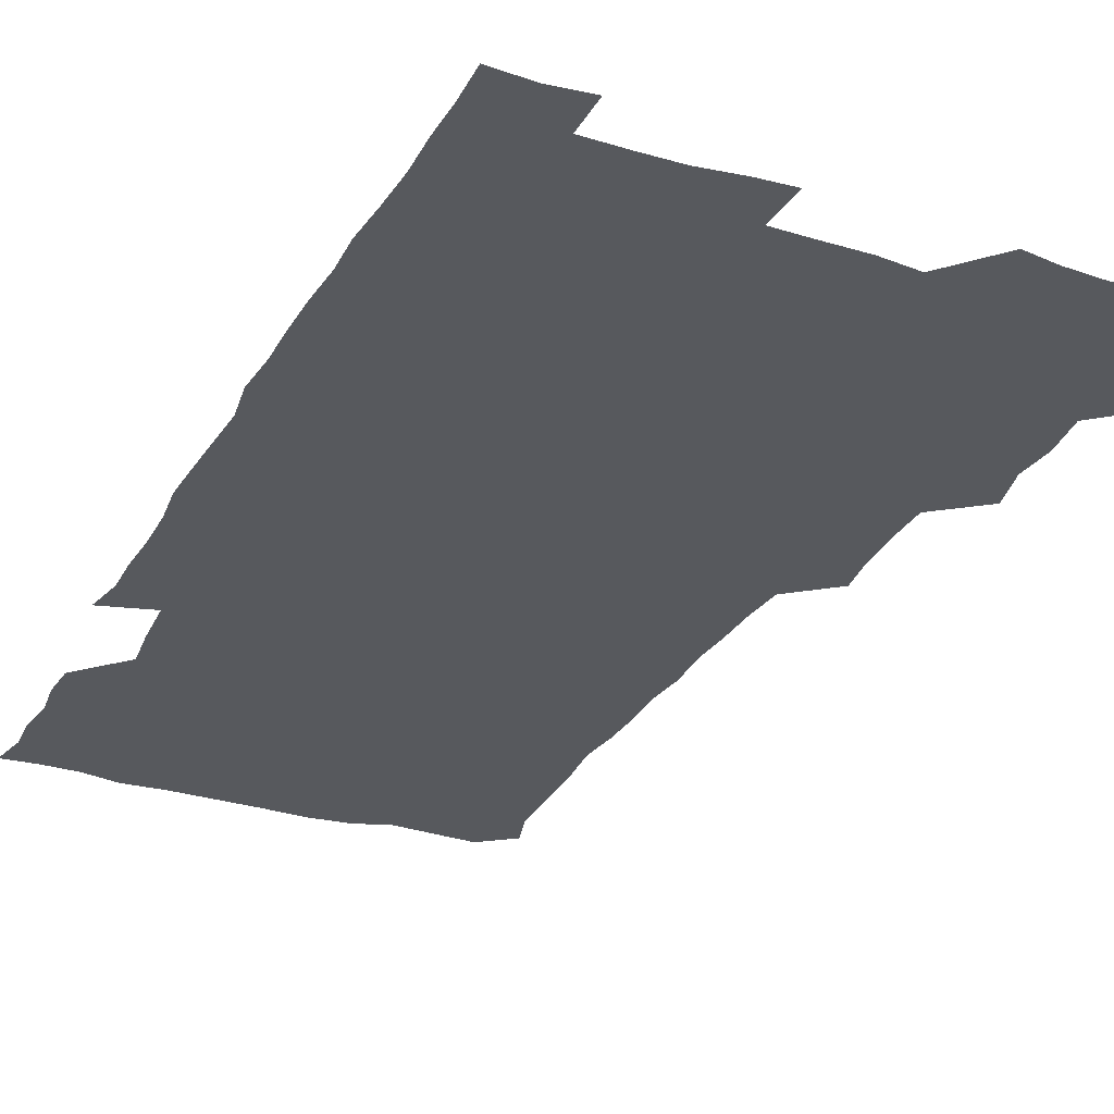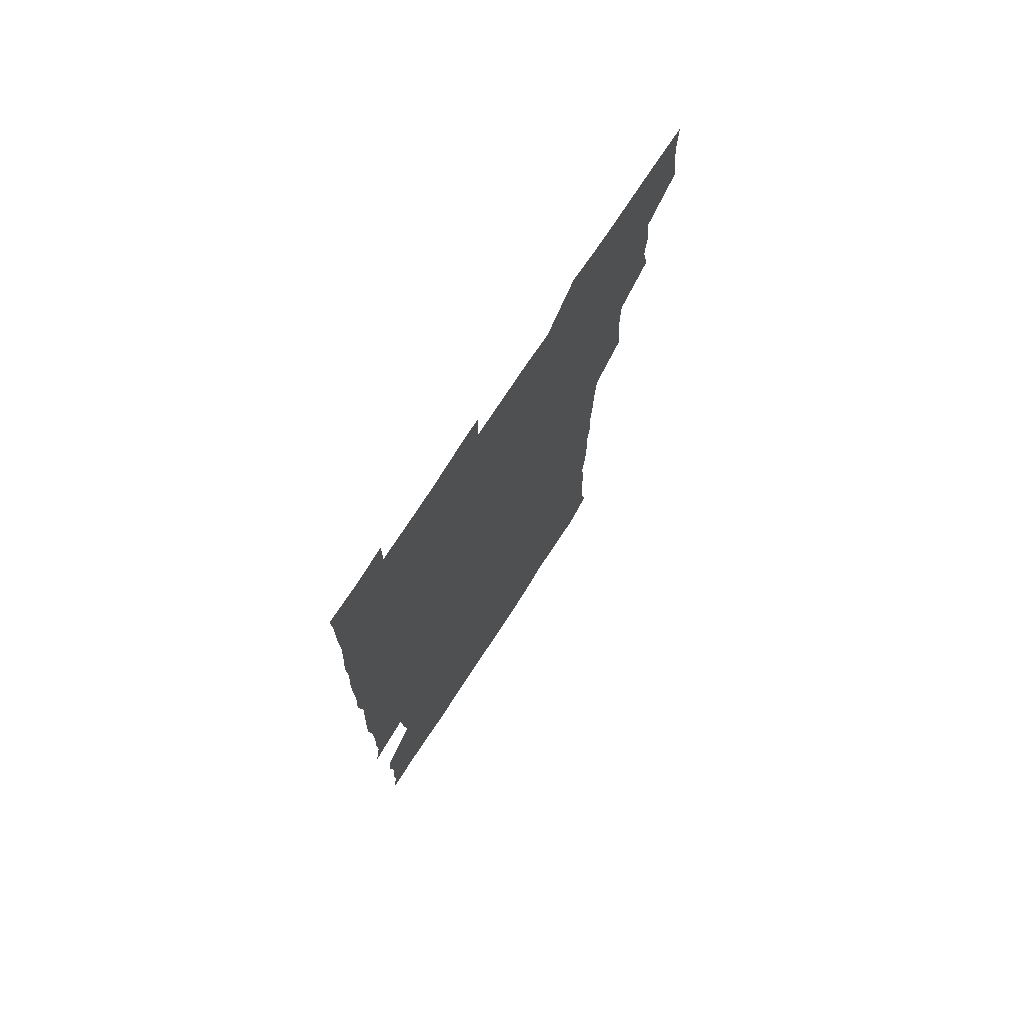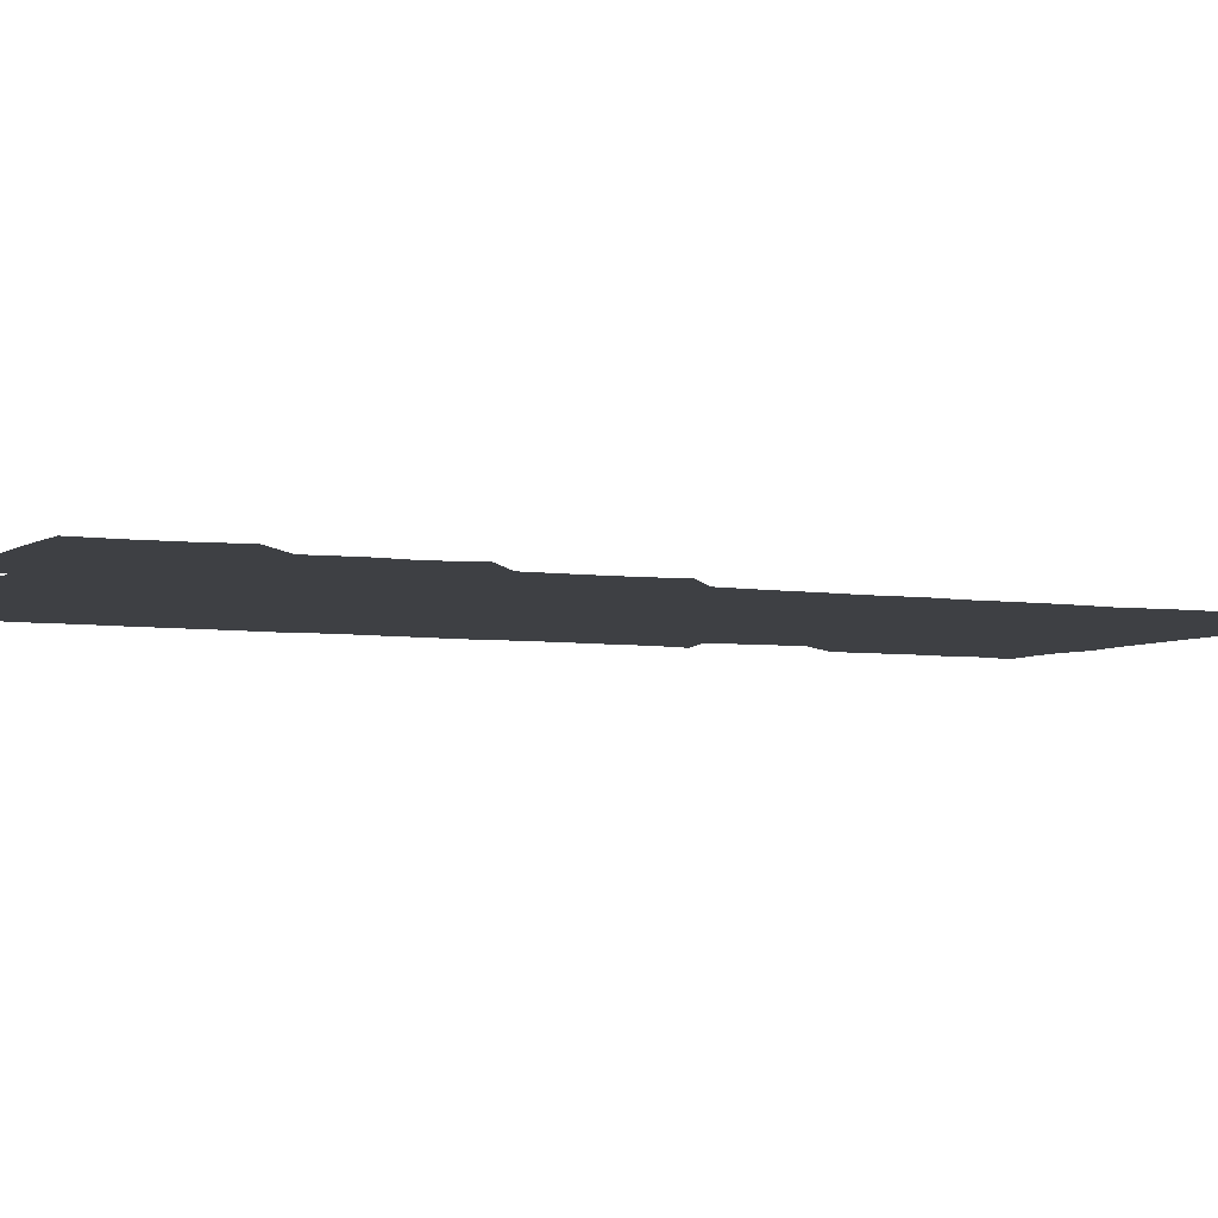
<metadata>
{"format":"obj","ext":"obj","renderer":"f3d","projection":"perspective","resolution":1024,"background":"white","views":[{"elev":-29.2,"azim":155.6,"up":"+Z"},{"elev":74.8,"azim":123.1,"up":"+Y"},{"elev":-4.9,"azim":-116.4,"up":"+Z"}]}
</metadata>
<code>
v 477.3 525.4 0
v 480.1 540.3 0
v 481.2 555.3 0
v 480.8 570.5 0
v 491.2 462.6 0
v 494.9 478.9 0
v 493.4 493.7 0
v 495.3 510.2 0
v 495.7 525.5 0
v 497.5 540.3 0
v 496.9 555.2 0
v 495.8 571.2 0
v 506.7 401.4 0
v 508.7 416.6 0
v 509.3 432.1 0
v 509.2 448.7 0
v 510.4 465 0
v 511.1 480.4 0
v 511.3 495.6 0
v 510.5 510.3 0
v 513.1 525.8 0
v 512.4 540.3 0
v 511.9 555.2 0
v 510.8 571.3 0
v 521.8 190.1 0
v 525.7 203.6 0
v 526.2 216.5 0
v 526.7 230.5 0
v 527 244.3 0
v 528.6 261.7 0
v 526.9 277 0
v 526.5 292.8 0
v 527 309.5 0
v 525.5 323.9 0
v 526.4 340.1 0
v 525.5 355.1 0
v 525.2 371.6 0
v 523.9 387.6 0
v 525.6 404.5 0
v 526.8 420.5 0
v 526.5 435.4 0
v 527.2 451.2 0
v 526.5 465.9 0
v 527.7 481.4 0
v 528 496.2 0
v 526.8 510.9 0
v 527.4 525.5 0
v 527.1 540.3 0
v 526.5 555.3 0
v 525.9 571.1 0
v 535 180.3 0
v 541.1 195.9 0
v 541 208.2 0
v 542 222.5 0
v 545 239.5 0
v 543.9 254.1 0
v 544.2 269.3 0
v 542.5 283.2 0
v 542.4 298.4 0
v 543.1 314.6 0
v 543.1 330.1 0
v 543 345.2 0
v 541.7 359.5 0
v 543 376.1 0
v 541.3 390.5 0
v 541.5 405.9 0
v 542.2 421.5 0
v 541.6 436.2 0
v 541.7 451.3 0
v 542.5 466.7 0
v 541.9 481.2 0
v 542.7 496.3 0
v 543.6 510.9 0
v 542.9 525.2 0
v 541.8 540.4 0
v 540.8 556.4 0
v 540.3 572 0
v 549.3 181 0
v 554 195.5 0
v 556.8 211.1 0
v 559.1 227.9 0
v 559 242.4 0
v 559.8 258.4 0
v 559.3 272.7 0
v 558.6 287 0
v 557.4 300.9 0
v 557.7 316.2 0
v 557.9 331.8 0
v 557 346.1 0
v 557.8 362.3 0
v 557.6 377.1 0
v 556.5 391.2 0
v 556.6 406.5 0
v 557 421.7 0
v 557.4 437.1 0
v 557.6 452.1 0
v 557.3 466.8 0
v 557.5 481.7 0
v 557.6 496.4 0
v 557.7 510.8 0
v 557.2 525.2 0
v 556.7 540.1 0
v 555.9 554.9 0
v 553.4 574.1 0
v 566.6 182.1 0
v 569.9 196.8 0
v 573.3 214.7 0
v 574 229.9 0
v 573.5 243.8 0
v 573.4 258.6 0
v 573 272.7 0
v 572.8 287.7 0
v 571.6 301.2 0
v 573 318.6 0
v 572.5 332.6 0
v 571.5 346.4 0
v 572.7 363.2 0
v 571.4 376.8 0
v 572.8 393.3 0
v 572.6 407.8 0
v 572.1 422 0
v 572.1 437.2 0
v 572.3 452.2 0
v 571.2 466.3 0
v 572 481.6 0
v 572.3 496.4 0
v 572 510.9 0
v 571.5 525.7 0
v 571.7 539.7 0
v 570.2 555 0
v 580.4 177.4 0
v 585.5 198.2 0
v 587.8 214.4 0
v 587.5 228.9 0
v 587.4 243.5 0
v 587.2 258.1 0
v 587.6 273.8 0
v 586.9 287.5 0
v 586.6 302.2 0
v 587 317.9 0
v 586.8 332.6 0
v 586.9 348 0
v 587 363.2 0
v 587 378.1 0
v 586.9 392.8 0
v 586.3 406.7 0
v 587 422.7 0
v 586.3 436.7 0
v 586.8 452.1 0
v 586.5 466.7 0
v 586.5 481.4 0
v 586.9 496.2 0
v 586.9 510.8 0
v 586.6 525.5 0
v 586.3 540.4 0
v 585.2 556.6 0
v 596.7 175.8 0
v 599.7 195.5 0
v 602.1 216.3 0
v 602.2 230.4 0
v 602.1 244.6 0
v 601.8 258.5 0
v 601.8 273 0
v 601.8 288.7 0
v 601.9 304.2 0
v 601.5 318 0
v 601.8 333.7 0
v 601.7 348.7 0
v 601.6 363.5 0
v 601.5 378.1 0
v 601.5 392.9 0
v 601.5 407.8 0
v 601.5 422.8 0
v 601.8 438 0
v 601.5 452.3 0
v 601.6 467.1 0
v 601.6 481.6 0
v 601.3 496.2 0
v 601.6 510.8 0
v 601.5 525.6 0
v 601.2 541 0
v 601 556.5 0
v 613.5 176.6 0
v 615.5 196 0
v 616 215.2 0
v 616.2 229.6 0
v 616.1 244.5 0
v 616 257 0
v 616.4 274.4 0
v 616.2 288.1 0
v 616.1 303.2 0
v 616.1 318.4 0
v 616.3 334.6 0
v 616.2 348.6 0
v 616.1 363.1 0
v 616 377.3 0
v 616 392.6 0
v 616 406.8 0
v 616.1 422.6 0
v 616.1 437.5 0
v 616.1 452.1 0
v 616.1 467 0
v 616.1 481.7 0
v 616.4 496.4 0
v 616.3 511 0
v 616.5 525.5 0
v 616.5 540.1 0
v 616.6 556.6 0
v 615.6 574 0
v 630.7 176.8 0
v 630.9 197.3 0
v 630.5 214.6 0
v 630.4 229.7 0
v 630.4 243.8 0
v 630.7 259.5 0
v 630.7 274.3 0
v 630.7 288.5 0
v 630.6 302.8 0
v 630.7 317 0
v 630.5 333.7 0
v 630.5 348.8 0
v 630.5 363.2 0
v 630.5 378.6 0
v 630.6 392.7 0
v 630.6 407.6 0
v 630.7 422.3 0
v 630.5 437.7 0
v 630.7 451.9 0
v 630.5 467.3 0
v 630.7 481.5 0
v 630.8 496.3 0
v 631 511 0
v 631.2 525.6 0
v 631.1 540.6 0
v 631.1 555.5 0
v 629 573.2 0
v 647.8 177.1 0
v 645.9 197.7 0
v 645.1 214.4 0
v 644.9 228.7 0
v 644.7 244.2 0
v 645.1 258.3 0
v 644.8 274.1 0
v 644.8 289.1 0
v 645.1 302.7 0
v 644.9 319.9 0
v 644.8 334.1 0
v 644.9 348.6 0
v 645 363.1 0
v 645 378.1 0
v 645 392.8 0
v 644.8 408 0
v 645.4 421.8 0
v 644.9 437.6 0
v 645.3 452 0
v 644.9 467.3 0
v 645 481.8 0
v 645.6 496.3 0
v 645.6 511 0
v 646 525.6 0
v 646.3 539.9 0
v 645.9 555.2 0
v 644.7 571 0
v 664.3 176 0
v 660.8 196.8 0
v 659.4 214 0
v 659.2 228.5 0
v 660 241.6 0
v 659 258.4 0
v 659.2 273 0
v 659.4 288.1 0
v 659.4 303.7 0
v 659.5 318.4 0
v 659.4 333.2 0
v 659.5 347.9 0
v 659.3 363.1 0
v 659.2 378.1 0
v 659.3 392.8 0
v 659.3 407.6 0
v 659.5 422.3 0
v 661 436.1 0
v 659.9 452.1 0
v 660.5 466.5 0
v 660 481.6 0
v 659.9 496.5 0
v 659.6 511 0
v 660.9 525.6 0
v 660.6 540.3 0
v 660.7 555.1 0
v 660.2 570.8 0
v 679.2 178.9 0
v 676.8 194.5 0
v 674.2 212.4 0
v 674.1 227 0
v 673.5 242.4 0
v 673.4 256.4 0
v 673.4 271.1 0
v 674 286.8 0
v 674.8 302.1 0
v 673.8 317.6 0
v 675.2 331 0
v 674 347.3 0
v 674.2 362.1 0
v 674.2 377 0
v 675 391.4 0
v 674.3 406.9 0
v 673.9 422.2 0
v 674.7 436.7 0
v 674.1 452.1 0
v 674.6 466.6 0
v 674.2 481.7 0
v 674.3 496.3 0
v 676.6 511 0
v 676 525.7 0
v 675.4 540.6 0
v 675.6 555.3 0
v 675.6 570.9 0
v 675.5 587 0
v 693.8 179.2 0
v 690.1 195.9 0
v 689 210.8 0
v 689.3 224.6 0
v 688.1 240.3 0
v 686.9 254.7 0
v 687.5 266.5 0
v 689.3 282.7 0
v 690.4 301 0
v 688.9 316 0
v 688.8 330.9 0
v 688.7 345.8 0
v 689 360.7 0
v 689.1 375.7 0
v 690.1 390 0
v 689.6 405.5 0
v 689.4 420.7 0
v 690.1 435.7 0
v 689.5 451 0
v 689.2 466 0
v 690.6 480.5 0
v 689.9 495.7 0
v 691.2 510.4 0
v 690.4 526 0
v 690.4 540.7 0
v 690.1 555.3 0
v 690.6 570.2 0
v 690.9 585.3 0
v 707.5 178 0
v 704.6 193.1 0
v 705.6 206.1 0
v 704 221.4 0
v 705.6 234.6 0
v 704.9 248.2 0
v 710.6 295.4 0
v 707.7 310.3 0
v 708 324.8 0
v 707.3 340.3 0
v 707.6 355.7 0
v 709.2 370.5 0
v 708.6 385.6 0
v 707.9 401.2 0
v 707.1 417.2 0
v 709.4 431.9 0
v 708.3 447.6 0
v 708.5 463 0
v 708.3 478.3 0
v 707.3 494 0
v 707.9 508.9 0
v 706.6 524.7 0
v 705.9 540.5 0
v 706.2 555.7 0
v 705.8 570.7 0
v 706.3 586.2 0
f 8 9 1
f 1 9 2
f 9 10 2
f 2 10 3
f 10 11 3
f 3 11 4
f 11 12 4
f 16 17 5
f 5 17 6
f 17 18 6
f 6 18 7
f 18 19 7
f 7 19 8
f 19 20 8
f 8 20 9
f 20 21 9
f 9 21 10
f 21 22 10
f 10 22 11
f 22 23 11
f 11 23 12
f 23 24 12
f 38 39 13
f 13 39 14
f 39 40 14
f 14 40 15
f 40 41 15
f 15 41 16
f 41 42 16
f 16 42 17
f 42 43 17
f 17 43 18
f 43 44 18
f 18 44 19
f 44 45 19
f 19 45 20
f 45 46 20
f 20 46 21
f 46 47 21
f 21 47 22
f 47 48 22
f 22 48 23
f 48 49 23
f 23 49 24
f 49 50 24
f 51 52 25
f 25 52 26
f 52 53 26
f 26 53 27
f 53 54 27
f 27 54 28
f 54 55 28
f 28 55 29
f 55 56 29
f 29 56 30
f 56 57 30
f 30 57 31
f 57 58 31
f 31 58 32
f 58 59 32
f 32 59 33
f 59 60 33
f 33 60 34
f 60 61 34
f 34 61 35
f 61 62 35
f 35 62 36
f 62 63 36
f 36 63 37
f 63 64 37
f 37 64 38
f 64 65 38
f 38 65 39
f 65 66 39
f 39 66 40
f 66 67 40
f 40 67 41
f 67 68 41
f 41 68 42
f 68 69 42
f 42 69 43
f 69 70 43
f 43 70 44
f 70 71 44
f 44 71 45
f 71 72 45
f 45 72 46
f 72 73 46
f 46 73 47
f 73 74 47
f 47 74 48
f 74 75 48
f 48 75 49
f 75 76 49
f 49 76 50
f 76 77 50
f 51 78 52
f 78 79 52
f 52 79 53
f 79 80 53
f 53 80 54
f 80 81 54
f 54 81 55
f 81 82 55
f 55 82 56
f 82 83 56
f 56 83 57
f 83 84 57
f 57 84 58
f 84 85 58
f 58 85 59
f 85 86 59
f 59 86 60
f 86 87 60
f 60 87 61
f 87 88 61
f 61 88 62
f 88 89 62
f 62 89 63
f 89 90 63
f 63 90 64
f 90 91 64
f 64 91 65
f 91 92 65
f 65 92 66
f 92 93 66
f 66 93 67
f 93 94 67
f 67 94 68
f 94 95 68
f 68 95 69
f 95 96 69
f 69 96 70
f 96 97 70
f 70 97 71
f 97 98 71
f 71 98 72
f 98 99 72
f 72 99 73
f 99 100 73
f 73 100 74
f 100 101 74
f 74 101 75
f 101 102 75
f 75 102 76
f 102 103 76
f 76 103 77
f 103 104 77
f 78 105 79
f 105 106 79
f 79 106 80
f 106 107 80
f 80 107 81
f 107 108 81
f 81 108 82
f 108 109 82
f 82 109 83
f 109 110 83
f 83 110 84
f 110 111 84
f 84 111 85
f 111 112 85
f 85 112 86
f 112 113 86
f 86 113 87
f 113 114 87
f 87 114 88
f 114 115 88
f 88 115 89
f 115 116 89
f 89 116 90
f 116 117 90
f 90 117 91
f 117 118 91
f 91 118 92
f 118 119 92
f 92 119 93
f 119 120 93
f 93 120 94
f 120 121 94
f 94 121 95
f 121 122 95
f 95 122 96
f 122 123 96
f 96 123 97
f 123 124 97
f 97 124 98
f 124 125 98
f 98 125 99
f 125 126 99
f 99 126 100
f 126 127 100
f 100 127 101
f 127 128 101
f 101 128 102
f 128 129 102
f 102 129 103
f 129 130 103
f 103 130 104
f 105 131 106
f 131 132 106
f 106 132 107
f 132 133 107
f 107 133 108
f 133 134 108
f 108 134 109
f 134 135 109
f 109 135 110
f 135 136 110
f 110 136 111
f 136 137 111
f 111 137 112
f 137 138 112
f 112 138 113
f 138 139 113
f 113 139 114
f 139 140 114
f 114 140 115
f 140 141 115
f 115 141 116
f 141 142 116
f 116 142 117
f 142 143 117
f 117 143 118
f 143 144 118
f 118 144 119
f 144 145 119
f 119 145 120
f 145 146 120
f 120 146 121
f 146 147 121
f 121 147 122
f 147 148 122
f 122 148 123
f 148 149 123
f 123 149 124
f 149 150 124
f 124 150 125
f 150 151 125
f 125 151 126
f 151 152 126
f 126 152 127
f 152 153 127
f 127 153 128
f 153 154 128
f 128 154 129
f 154 155 129
f 129 155 130
f 155 156 130
f 131 157 132
f 157 158 132
f 132 158 133
f 158 159 133
f 133 159 134
f 159 160 134
f 134 160 135
f 160 161 135
f 135 161 136
f 161 162 136
f 136 162 137
f 162 163 137
f 137 163 138
f 163 164 138
f 138 164 139
f 164 165 139
f 139 165 140
f 165 166 140
f 140 166 141
f 166 167 141
f 141 167 142
f 167 168 142
f 142 168 143
f 168 169 143
f 143 169 144
f 169 170 144
f 144 170 145
f 170 171 145
f 145 171 146
f 171 172 146
f 146 172 147
f 172 173 147
f 147 173 148
f 173 174 148
f 148 174 149
f 174 175 149
f 149 175 150
f 175 176 150
f 150 176 151
f 176 177 151
f 151 177 152
f 177 178 152
f 152 178 153
f 178 179 153
f 153 179 154
f 179 180 154
f 154 180 155
f 180 181 155
f 155 181 156
f 181 182 156
f 157 183 158
f 183 184 158
f 158 184 159
f 184 185 159
f 159 185 160
f 185 186 160
f 160 186 161
f 186 187 161
f 161 187 162
f 187 188 162
f 162 188 163
f 188 189 163
f 163 189 164
f 189 190 164
f 164 190 165
f 190 191 165
f 165 191 166
f 191 192 166
f 166 192 167
f 192 193 167
f 167 193 168
f 193 194 168
f 168 194 169
f 194 195 169
f 169 195 170
f 195 196 170
f 170 196 171
f 196 197 171
f 171 197 172
f 197 198 172
f 172 198 173
f 198 199 173
f 173 199 174
f 199 200 174
f 174 200 175
f 200 201 175
f 175 201 176
f 201 202 176
f 176 202 177
f 202 203 177
f 177 203 178
f 203 204 178
f 178 204 179
f 204 205 179
f 179 205 180
f 205 206 180
f 180 206 181
f 206 207 181
f 181 207 182
f 207 208 182
f 183 210 184
f 210 211 184
f 184 211 185
f 211 212 185
f 185 212 186
f 212 213 186
f 186 213 187
f 213 214 187
f 187 214 188
f 214 215 188
f 188 215 189
f 215 216 189
f 189 216 190
f 216 217 190
f 190 217 191
f 217 218 191
f 191 218 192
f 218 219 192
f 192 219 193
f 219 220 193
f 193 220 194
f 220 221 194
f 194 221 195
f 221 222 195
f 195 222 196
f 222 223 196
f 196 223 197
f 223 224 197
f 197 224 198
f 224 225 198
f 198 225 199
f 225 226 199
f 199 226 200
f 226 227 200
f 200 227 201
f 227 228 201
f 201 228 202
f 228 229 202
f 202 229 203
f 229 230 203
f 203 230 204
f 230 231 204
f 204 231 205
f 231 232 205
f 205 232 206
f 232 233 206
f 206 233 207
f 233 234 207
f 207 234 208
f 234 235 208
f 208 235 209
f 235 236 209
f 210 237 211
f 237 238 211
f 211 238 212
f 238 239 212
f 212 239 213
f 239 240 213
f 213 240 214
f 240 241 214
f 214 241 215
f 241 242 215
f 215 242 216
f 242 243 216
f 216 243 217
f 243 244 217
f 217 244 218
f 244 245 218
f 218 245 219
f 245 246 219
f 219 246 220
f 246 247 220
f 220 247 221
f 247 248 221
f 221 248 222
f 248 249 222
f 222 249 223
f 249 250 223
f 223 250 224
f 250 251 224
f 224 251 225
f 251 252 225
f 225 252 226
f 252 253 226
f 226 253 227
f 253 254 227
f 227 254 228
f 254 255 228
f 228 255 229
f 255 256 229
f 229 256 230
f 256 257 230
f 230 257 231
f 257 258 231
f 231 258 232
f 258 259 232
f 232 259 233
f 259 260 233
f 233 260 234
f 260 261 234
f 234 261 235
f 261 262 235
f 235 262 236
f 262 263 236
f 237 264 238
f 264 265 238
f 238 265 239
f 265 266 239
f 239 266 240
f 266 267 240
f 240 267 241
f 267 268 241
f 241 268 242
f 268 269 242
f 242 269 243
f 269 270 243
f 243 270 244
f 270 271 244
f 244 271 245
f 271 272 245
f 245 272 246
f 272 273 246
f 246 273 247
f 273 274 247
f 247 274 248
f 274 275 248
f 248 275 249
f 275 276 249
f 249 276 250
f 276 277 250
f 250 277 251
f 277 278 251
f 251 278 252
f 278 279 252
f 252 279 253
f 279 280 253
f 253 280 254
f 280 281 254
f 254 281 255
f 281 282 255
f 255 282 256
f 282 283 256
f 256 283 257
f 283 284 257
f 257 284 258
f 284 285 258
f 258 285 259
f 285 286 259
f 259 286 260
f 286 287 260
f 260 287 261
f 287 288 261
f 261 288 262
f 288 289 262
f 262 289 263
f 289 290 263
f 264 291 265
f 291 292 265
f 265 292 266
f 292 293 266
f 266 293 267
f 293 294 267
f 267 294 268
f 294 295 268
f 268 295 269
f 295 296 269
f 269 296 270
f 296 297 270
f 270 297 271
f 297 298 271
f 271 298 272
f 298 299 272
f 272 299 273
f 299 300 273
f 273 300 274
f 300 301 274
f 274 301 275
f 301 302 275
f 275 302 276
f 302 303 276
f 276 303 277
f 303 304 277
f 277 304 278
f 304 305 278
f 278 305 279
f 305 306 279
f 279 306 280
f 306 307 280
f 280 307 281
f 307 308 281
f 281 308 282
f 308 309 282
f 282 309 283
f 309 310 283
f 283 310 284
f 310 311 284
f 284 311 285
f 311 312 285
f 285 312 286
f 312 313 286
f 286 313 287
f 313 314 287
f 287 314 288
f 314 315 288
f 288 315 289
f 315 316 289
f 289 316 290
f 316 317 290
f 291 319 292
f 319 320 292
f 292 320 293
f 320 321 293
f 293 321 294
f 321 322 294
f 294 322 295
f 322 323 295
f 295 323 296
f 323 324 296
f 296 324 297
f 324 325 297
f 297 325 298
f 325 326 298
f 298 326 299
f 326 327 299
f 299 327 300
f 327 328 300
f 300 328 301
f 328 329 301
f 301 329 302
f 329 330 302
f 302 330 303
f 330 331 303
f 303 331 304
f 331 332 304
f 304 332 305
f 332 333 305
f 305 333 306
f 333 334 306
f 306 334 307
f 334 335 307
f 307 335 308
f 335 336 308
f 308 336 309
f 336 337 309
f 309 337 310
f 337 338 310
f 310 338 311
f 338 339 311
f 311 339 312
f 339 340 312
f 312 340 313
f 340 341 313
f 313 341 314
f 341 342 314
f 314 342 315
f 342 343 315
f 315 343 316
f 343 344 316
f 316 344 317
f 344 345 317
f 317 345 318
f 345 346 318
f 319 347 320
f 347 348 320
f 320 348 321
f 348 349 321
f 321 349 322
f 349 350 322
f 322 350 323
f 350 351 323
f 323 351 324
f 351 352 324
f 324 352 325
f 327 353 328
f 353 354 328
f 328 354 329
f 354 355 329
f 329 355 330
f 355 356 330
f 330 356 331
f 356 357 331
f 331 357 332
f 357 358 332
f 332 358 333
f 358 359 333
f 333 359 334
f 359 360 334
f 334 360 335
f 360 361 335
f 335 361 336
f 361 362 336
f 336 362 337
f 362 363 337
f 337 363 338
f 363 364 338
f 338 364 339
f 364 365 339
f 339 365 340
f 365 366 340
f 340 366 341
f 366 367 341
f 341 367 342
f 367 368 342
f 342 368 343
f 368 369 343
f 343 369 344
f 369 370 344
f 344 370 345
f 370 371 345
f 345 371 346
f 371 372 346

</code>
